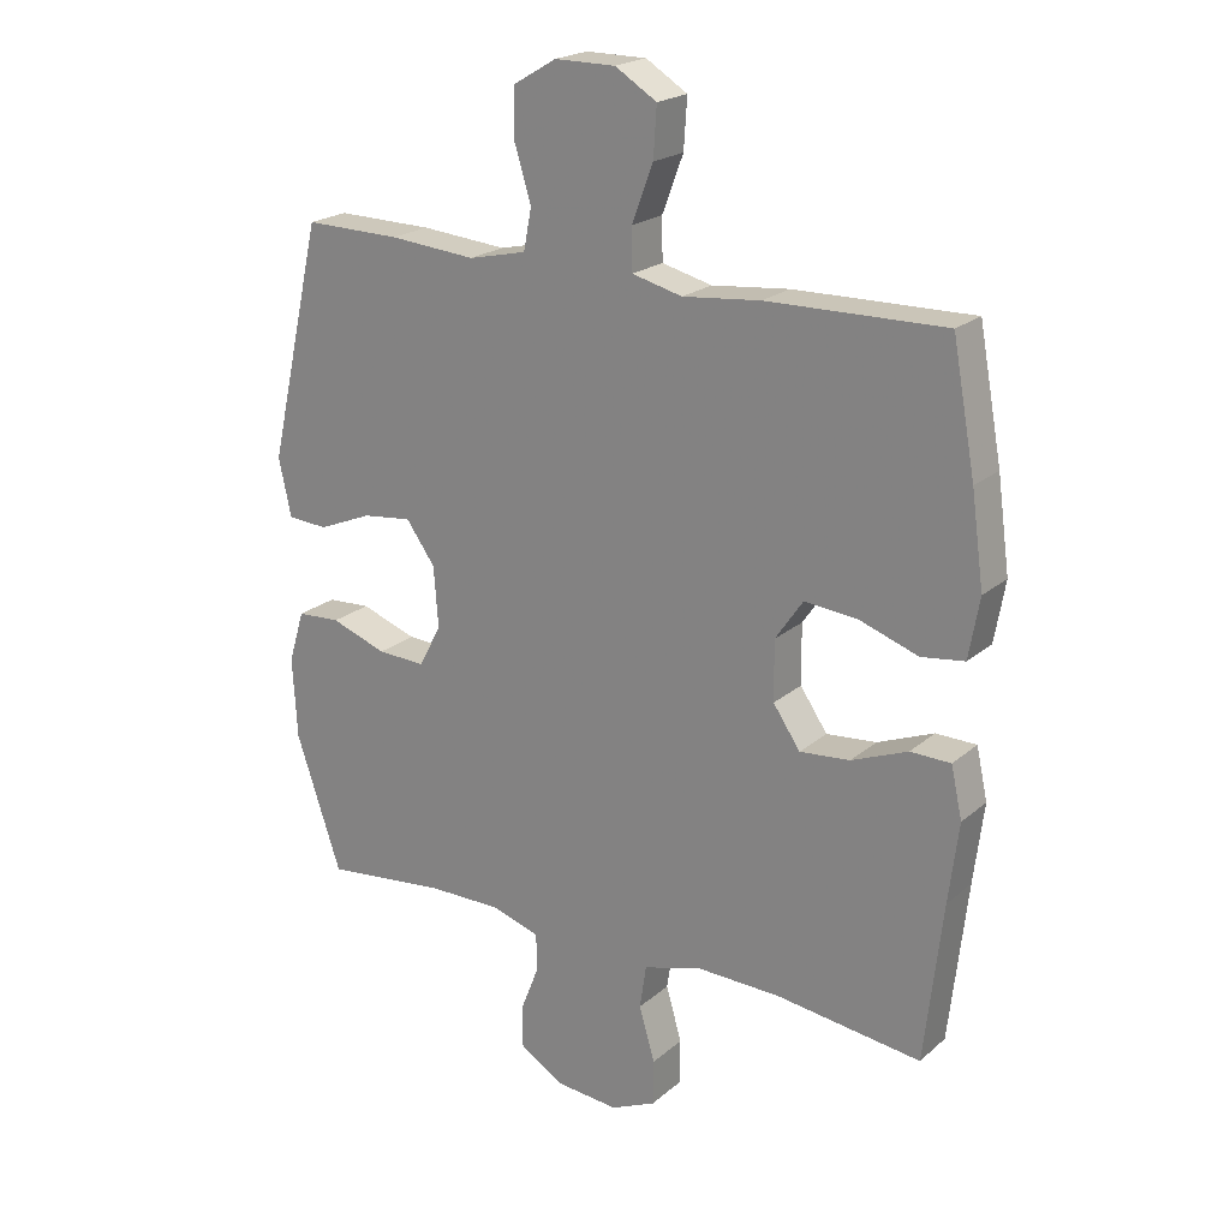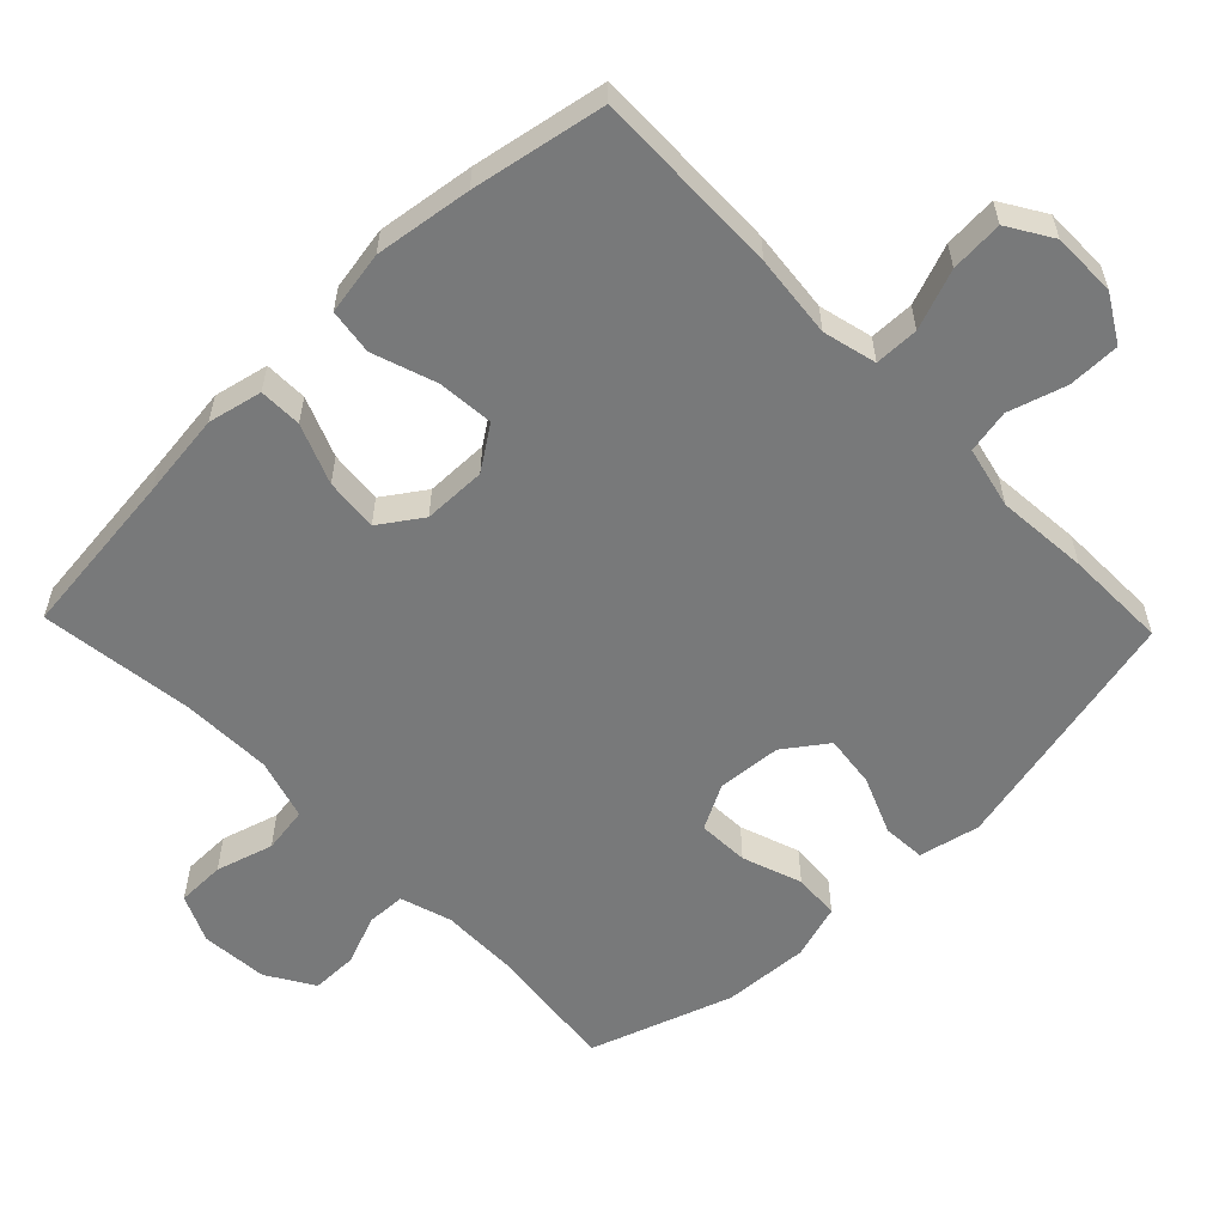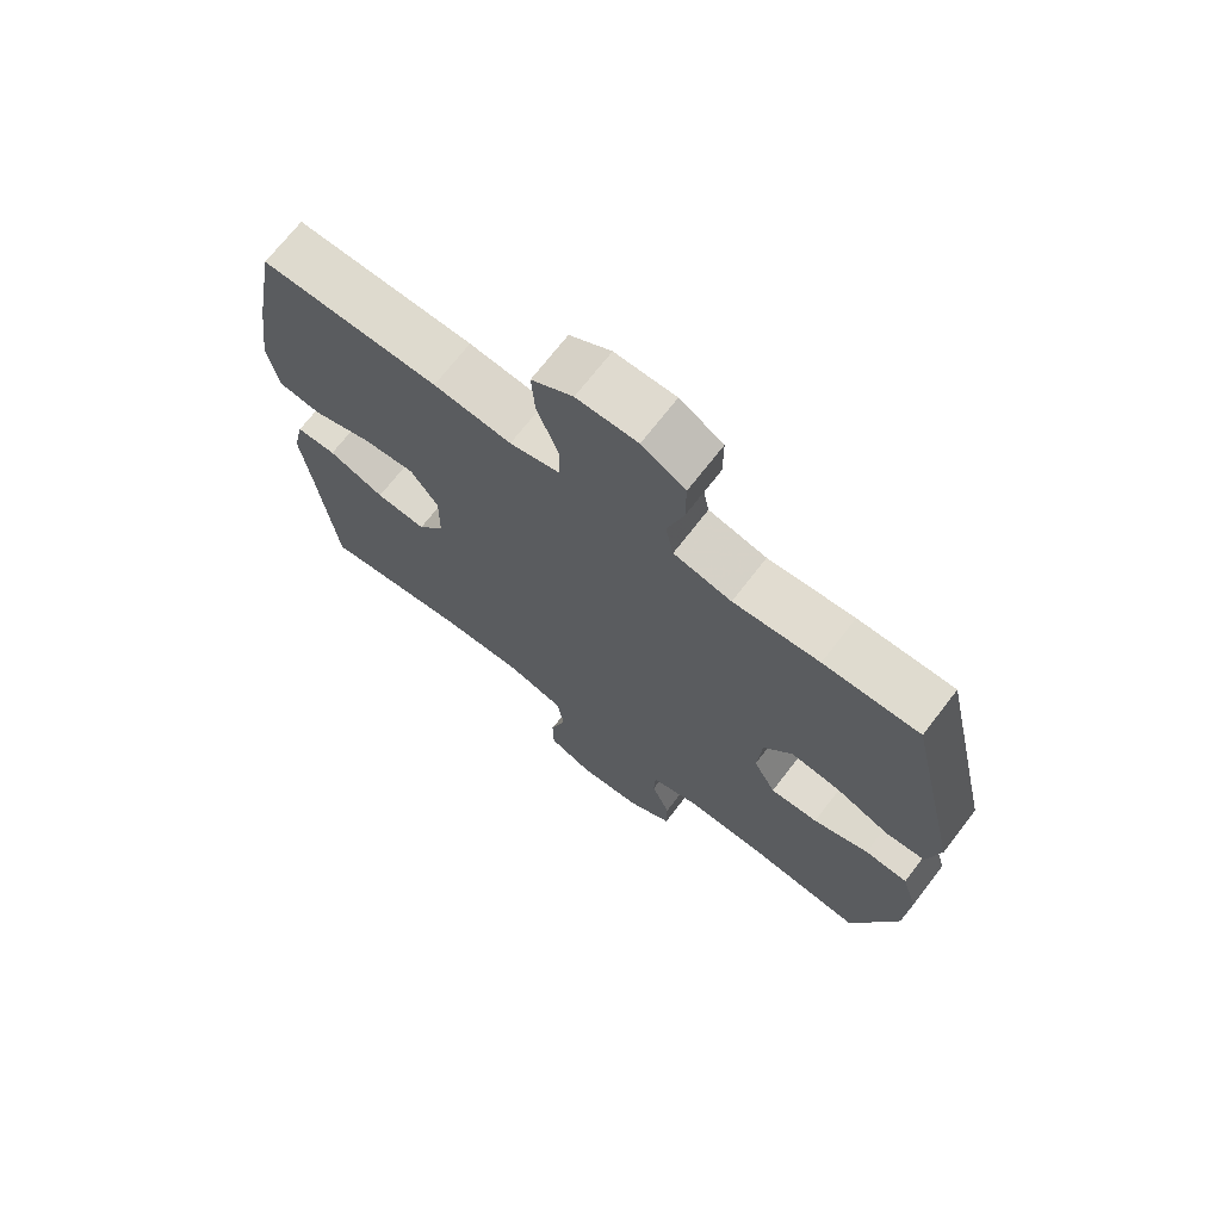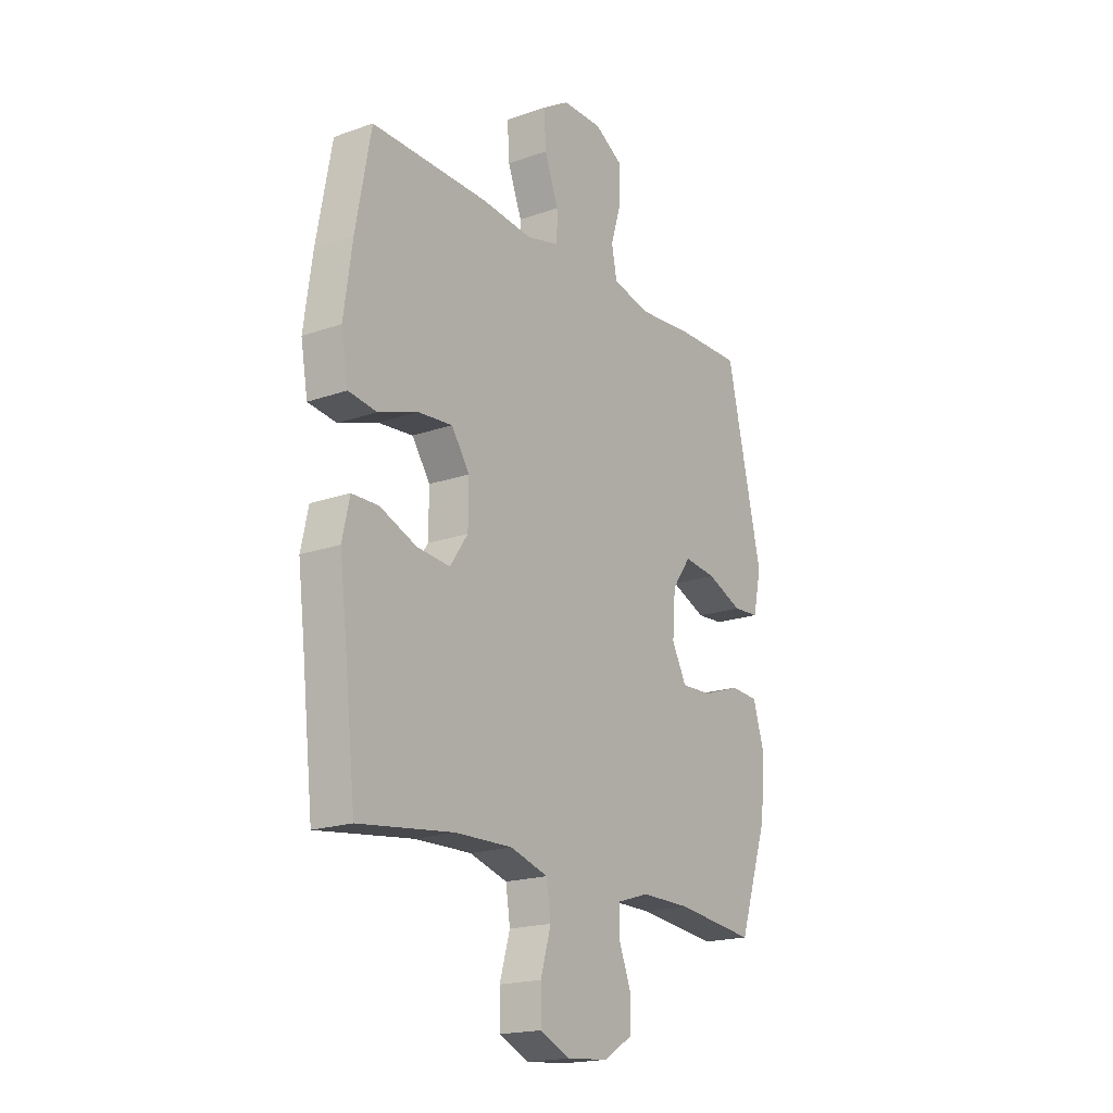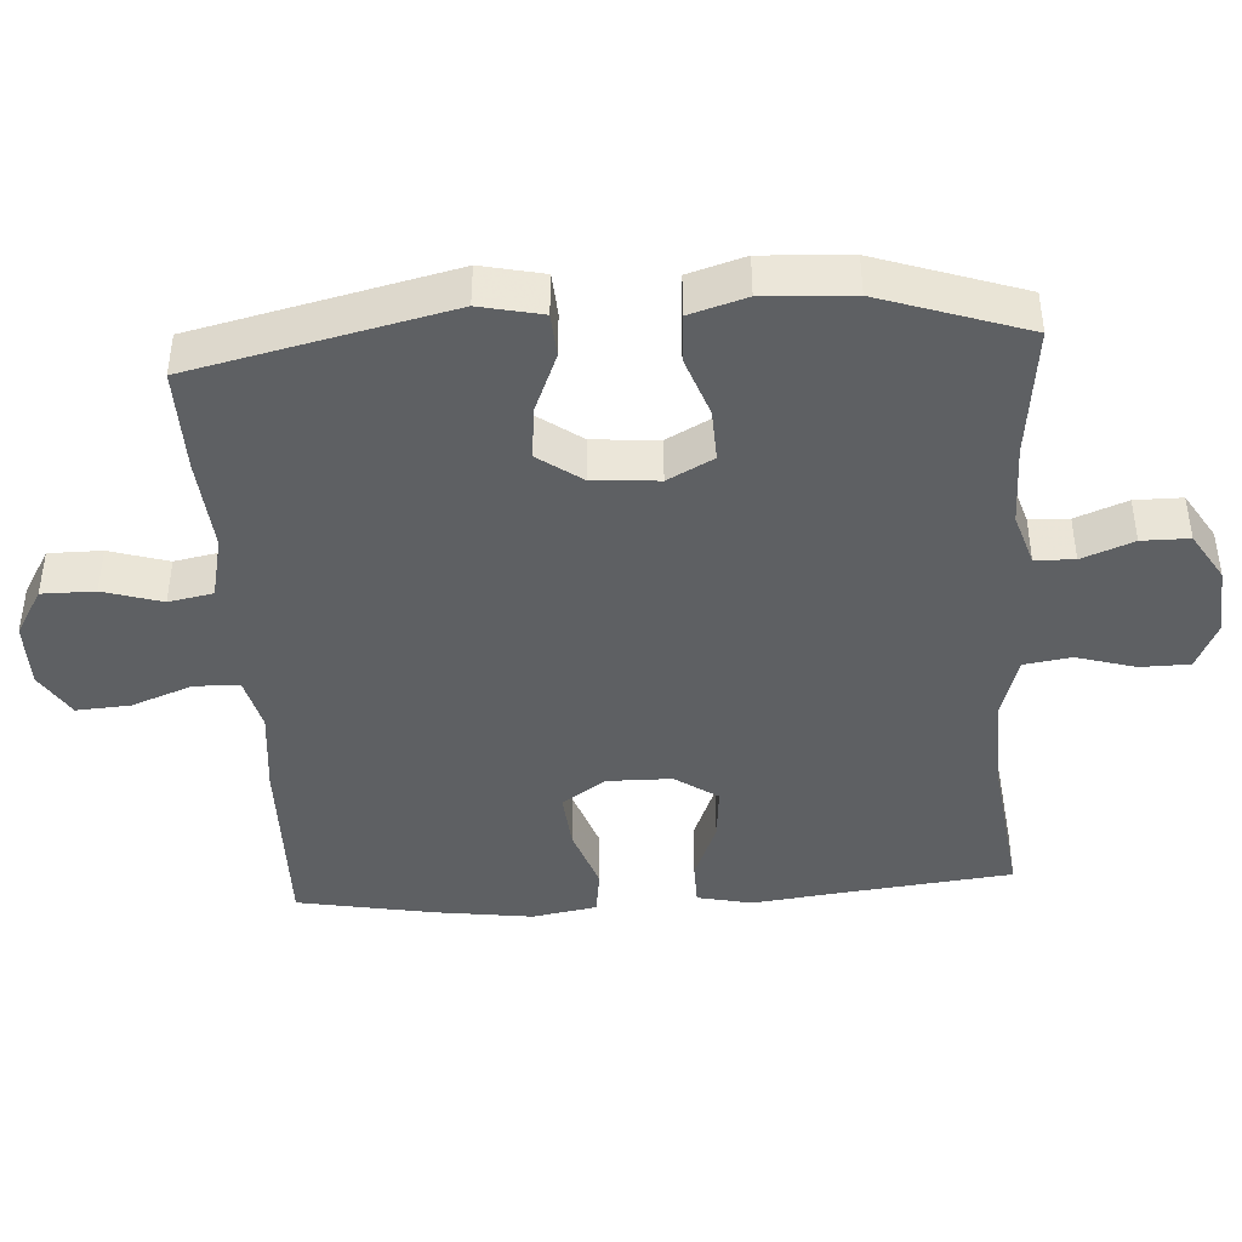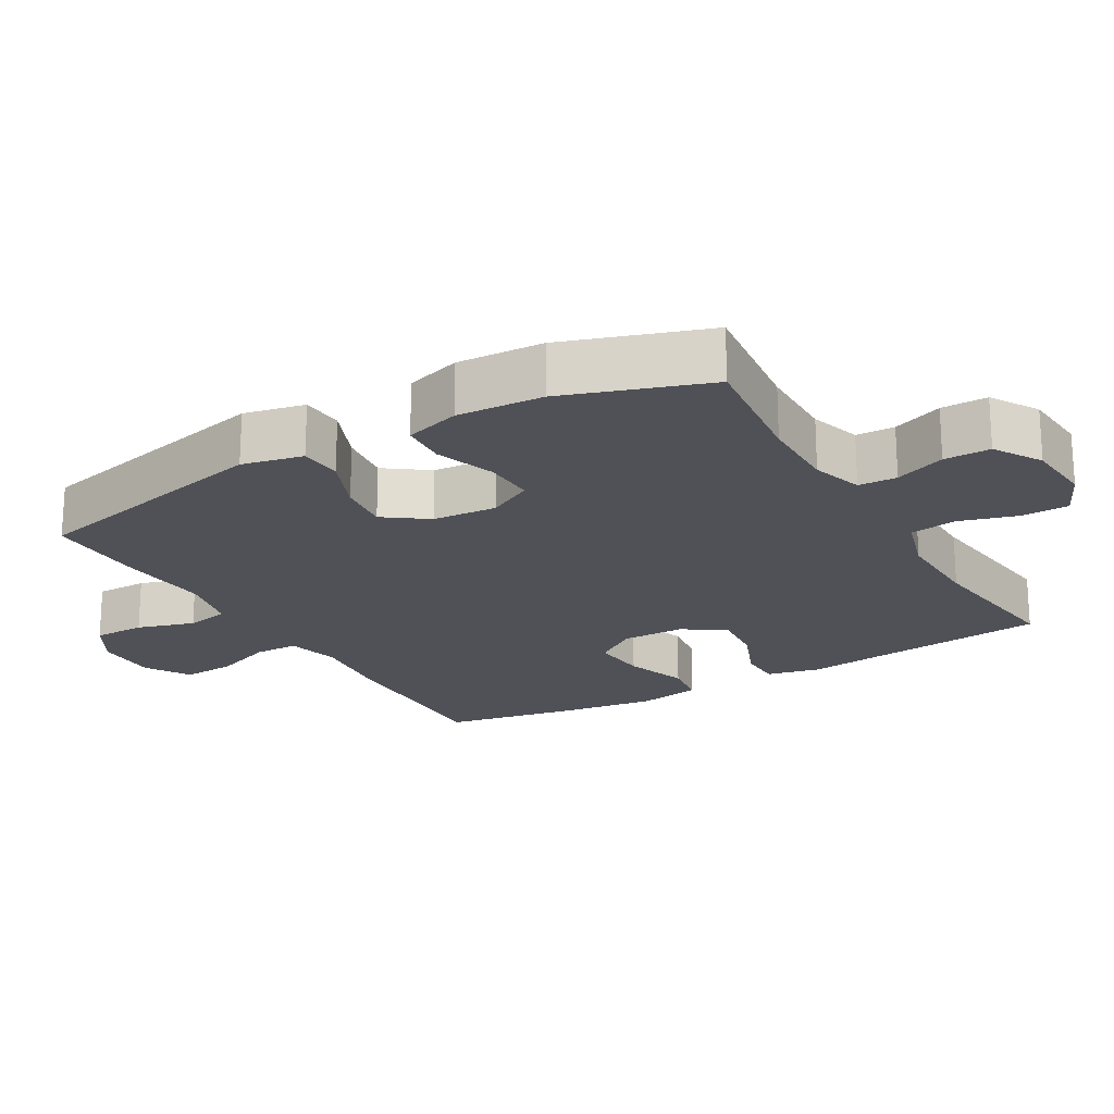
<metadata>
{"format":"obj","ext":"obj","renderer":"f3d","projection":"perspective","resolution":1024,"background":"white","views":[{"elev":21.2,"azim":-145.6,"up":"+Z"},{"elev":-57.7,"azim":-46.0,"up":"+Y"},{"elev":70.7,"azim":37.7,"up":"+Z"},{"elev":-18.9,"azim":-56.1,"up":"+Z"},{"elev":-42.6,"azim":93.7,"up":"+Y"},{"elev":-20.5,"azim":120.1,"up":"+Y"}]}
</metadata>
<code>
v -0.5 0.07 -0.5
v -0.527 0.07 -0.259
v -0.542 0.07 -0.138
v -0.525 0.07 -0.061
v -0.464 0.07 -0.06
v -0.379 0.07 -0.094
v -0.303 0.07 -0.101
v -0.262 0.07 -0.041
v -0.261 0.07 0.049
v -0.303 0.07 0.11
v -0.383 0.07 0.103
v -0.473 0.07 0.072
v -0.538 0.07 0.081
v -0.554 0.07 0.172
v -0.535 0.07 0.31
v -0.5 0.07 0.5
v -0.231 0.07 0.495
v -0.113 0.07 0.483
v -0.037 0.07 0.502
v -0.036 0.07 0.565
v -0.068 0.07 0.65
v -0.073 0.07 0.725
v -0.01 0.07 0.764
v 0.082 0.07 0.764
v 0.148 0.07 0.725
v 0.148 0.07 0.651
v 0.123 0.07 0.569
v 0.135 0.07 0.507
v 0.223 0.07 0.487
v 0.354 0.07 0.498
v 0.5 0.07 0.5
v 0.582 0.07 0.142
v 0.563 0.07 0.055
v 0.502 0.07 0.051
v 0.42 0.07 0.085
v 0.345 0.07 0.094
v 0.301 0.07 0.033
v 0.294 0.07 -0.059
v 0.328 0.07 -0.123
v 0.401 0.07 -0.12
v 0.486 0.07 -0.09
v 0.552 0.07 -0.094
v 0.576 0.07 -0.173
v 0.569 0.07 -0.296
v 0.5 0.07 -0.5
v 0.316 0.07 -0.479
v 0.202 0.07 -0.478
v 0.129 0.07 -0.501
v 0.127 0.07 -0.556
v 0.155 0.07 -0.628
v 0.155 0.07 -0.694
v 0.088 0.07 -0.735
v -0.008 0.07 -0.743
v -0.076 0.07 -0.712
v -0.077 0.07 -0.643
v -0.053 0.07 -0.561
v -0.063 0.07 -0.495
v -0.15 0.07 -0.469
v -0.28 0.07 -0.472
v -0.5 0 -0.5
v -0.527 0 -0.259
v -0.542 0 -0.138
v -0.525 0 -0.061
v -0.464 0 -0.06
v -0.379 0 -0.094
v -0.303 0 -0.101
v -0.262 0 -0.041
v -0.261 0 0.049
v -0.303 0 0.11
v -0.383 0 0.103
v -0.473 0 0.072
v -0.538 0 0.081
v -0.554 0 0.172
v -0.535 0 0.31
v -0.5 0 0.5
v -0.231 0 0.495
v -0.113 0 0.483
v -0.037 0 0.502
v -0.036 0 0.565
v -0.068 0 0.65
v -0.073 0 0.725
v -0.01 0 0.764
v 0.082 0 0.764
v 0.148 0 0.725
v 0.148 0 0.651
v 0.123 0 0.569
v 0.135 0 0.507
v 0.223 0 0.487
v 0.354 0 0.498
v 0.5 0 0.5
v 0.582 0 0.142
v 0.563 0 0.055
v 0.502 0 0.051
v 0.42 0 0.085
v 0.345 0 0.094
v 0.301 0 0.033
v 0.294 0 -0.059
v 0.328 0 -0.123
v 0.401 0 -0.12
v 0.486 0 -0.09
v 0.552 0 -0.094
v 0.576 0 -0.173
v 0.569 0 -0.296
v 0.5 0 -0.5
v 0.316 0 -0.479
v 0.202 0 -0.478
v 0.129 0 -0.501
v 0.127 0 -0.556
v 0.155 0 -0.628
v 0.155 0 -0.694
v 0.088 0 -0.735
v -0.008 0 -0.743
v -0.076 0 -0.712
v -0.077 0 -0.643
v -0.053 0 -0.561
v -0.063 0 -0.495
v -0.15 0 -0.469
v -0.28 0 -0.472
f 53 54 55 56
f 53 56 57
f 52 53 57
f 49 50 51 52
f 48 49 52 57
f 47 48 57 58
f 43 44 45 46
f 43 46 47 58
f 40 41 42 43
f 39 40 43 58
f 32 33 34 35
f 32 35 36
f 29 30 31 32
f 28 29 32 36
f 24 25 26 27
f 24 27 28
f 23 24 28
f 20 21 22 23
f 19 20 23 28
f 18 19 28 36
f 11 12 13 14
f 10 11 14 15
f 3 4 5 6
f 2 3 6 7
f 59 1 2 7
f 38 39 58 59
f 37 38 59 7
f 36 37 7 8
f 18 36 8 9
f 17 18 9 10
f 10 15 16 17
f 115 114 113 112
f 116 115 112
f 116 112 111
f 111 110 109 108
f 116 111 108 107
f 117 116 107 106
f 105 104 103 102
f 117 106 105 102
f 102 101 100 99
f 117 102 99 98
f 94 93 92 91
f 95 94 91
f 91 90 89 88
f 95 91 88 87
f 86 85 84 83
f 87 86 83
f 87 83 82
f 82 81 80 79
f 87 82 79 78
f 95 87 78 77
f 73 72 71 70
f 74 73 70 69
f 65 64 63 62
f 66 65 62 61
f 66 61 60 118
f 118 117 98 97
f 66 118 97 96
f 67 66 96 95
f 68 67 95 77
f 69 68 77 76
f 76 75 74 69
f 1 60 61 2
f 2 61 62 3
f 3 62 63 4
f 4 63 64 5
f 5 64 65 6
f 6 65 66 7
f 7 66 67 8
f 8 67 68 9
f 9 68 69 10
f 10 69 70 11
f 11 70 71 12
f 12 71 72 13
f 13 72 73 14
f 14 73 74 15
f 15 74 75 16
f 16 75 76 17
f 17 76 77 18
f 18 77 78 19
f 19 78 79 20
f 20 79 80 21
f 21 80 81 22
f 22 81 82 23
f 23 82 83 24
f 24 83 84 25
f 25 84 85 26
f 26 85 86 27
f 27 86 87 28
f 28 87 88 29
f 29 88 89 30
f 30 89 90 31
f 31 90 91 32
f 32 91 92 33
f 33 92 93 34
f 34 93 94 35
f 35 94 95 36
f 36 95 96 37
f 37 96 97 38
f 38 97 98 39
f 39 98 99 40
f 40 99 100 41
f 41 100 101 42
f 42 101 102 43
f 43 102 103 44
f 44 103 104 45
f 45 104 105 46
f 46 105 106 47
f 47 106 107 48
f 48 107 108 49
f 49 108 109 50
f 50 109 110 51
f 51 110 111 52
f 52 111 112 53
f 53 112 113 54
f 54 113 114 55
f 55 114 115 56
f 56 115 116 57
f 57 116 117 58
f 58 117 118 59
f 59 118 60 1

</code>
